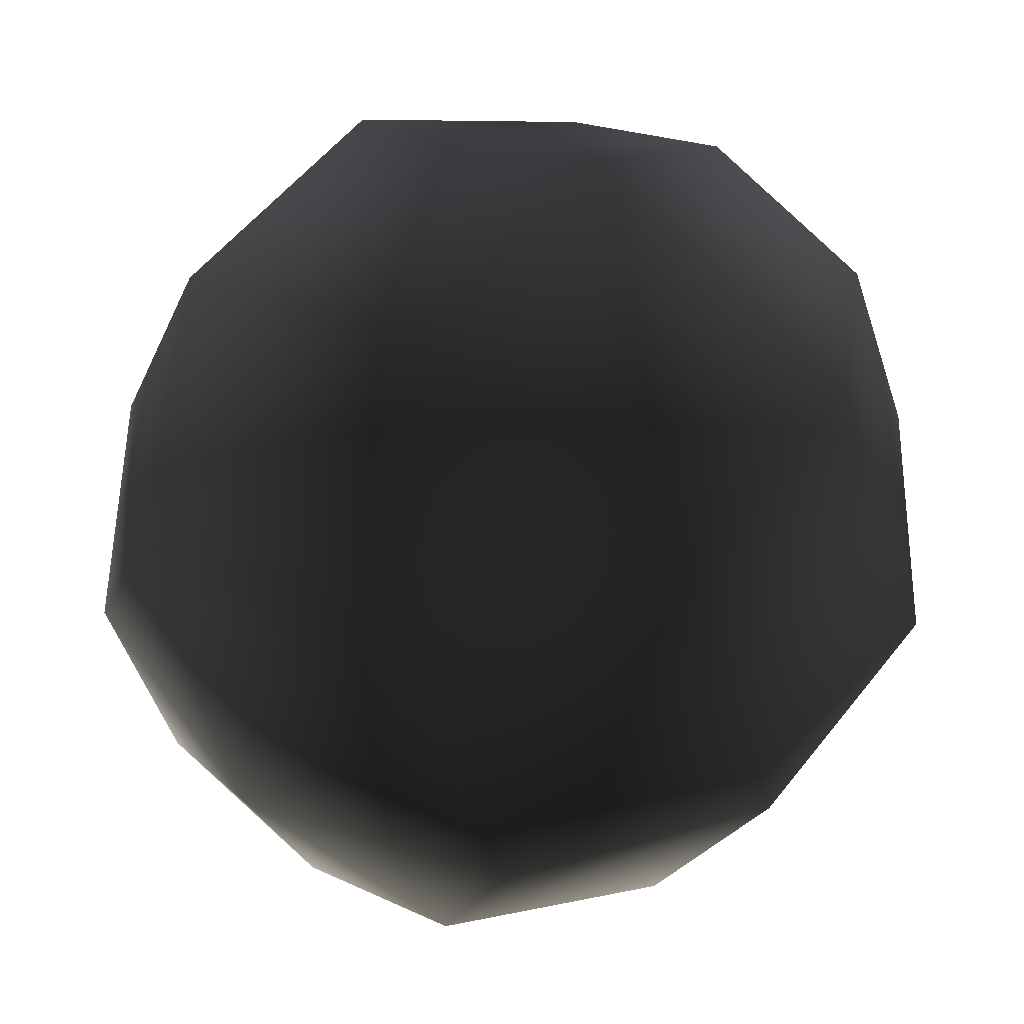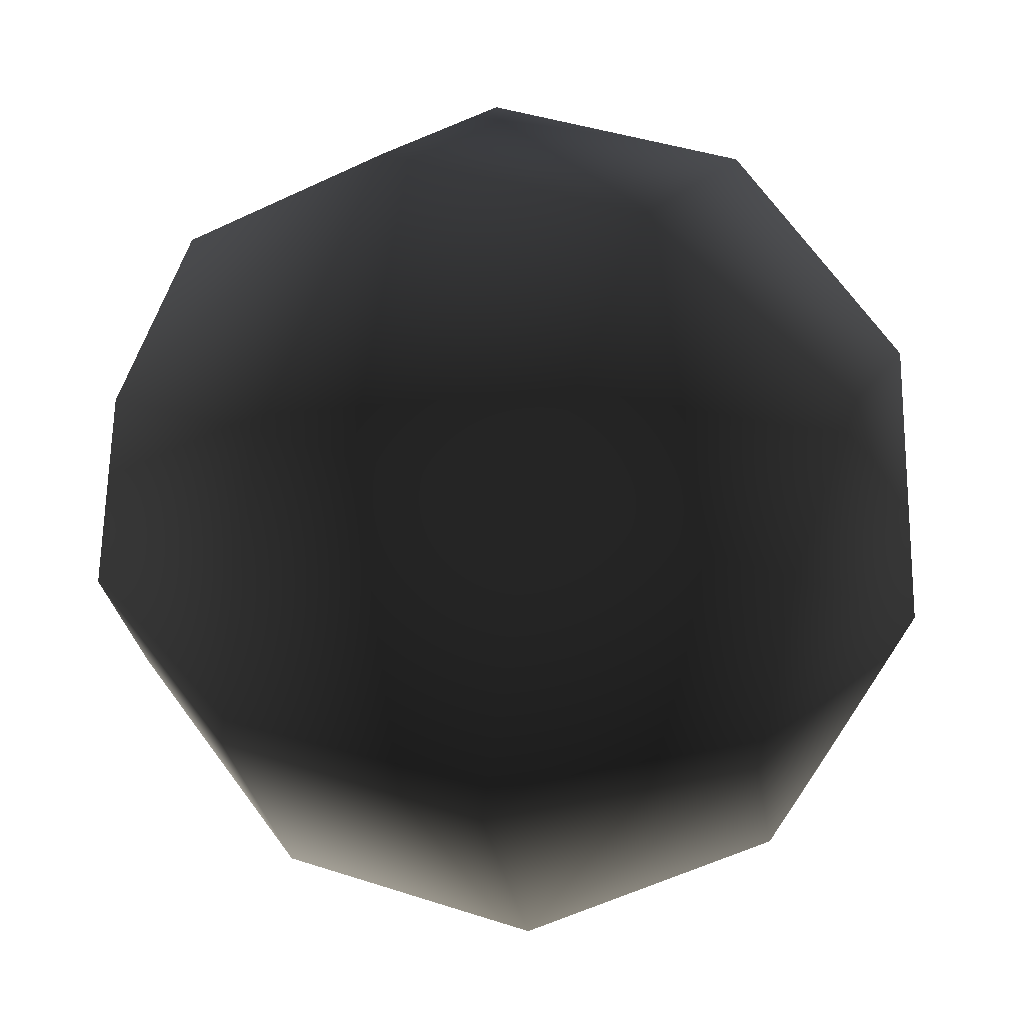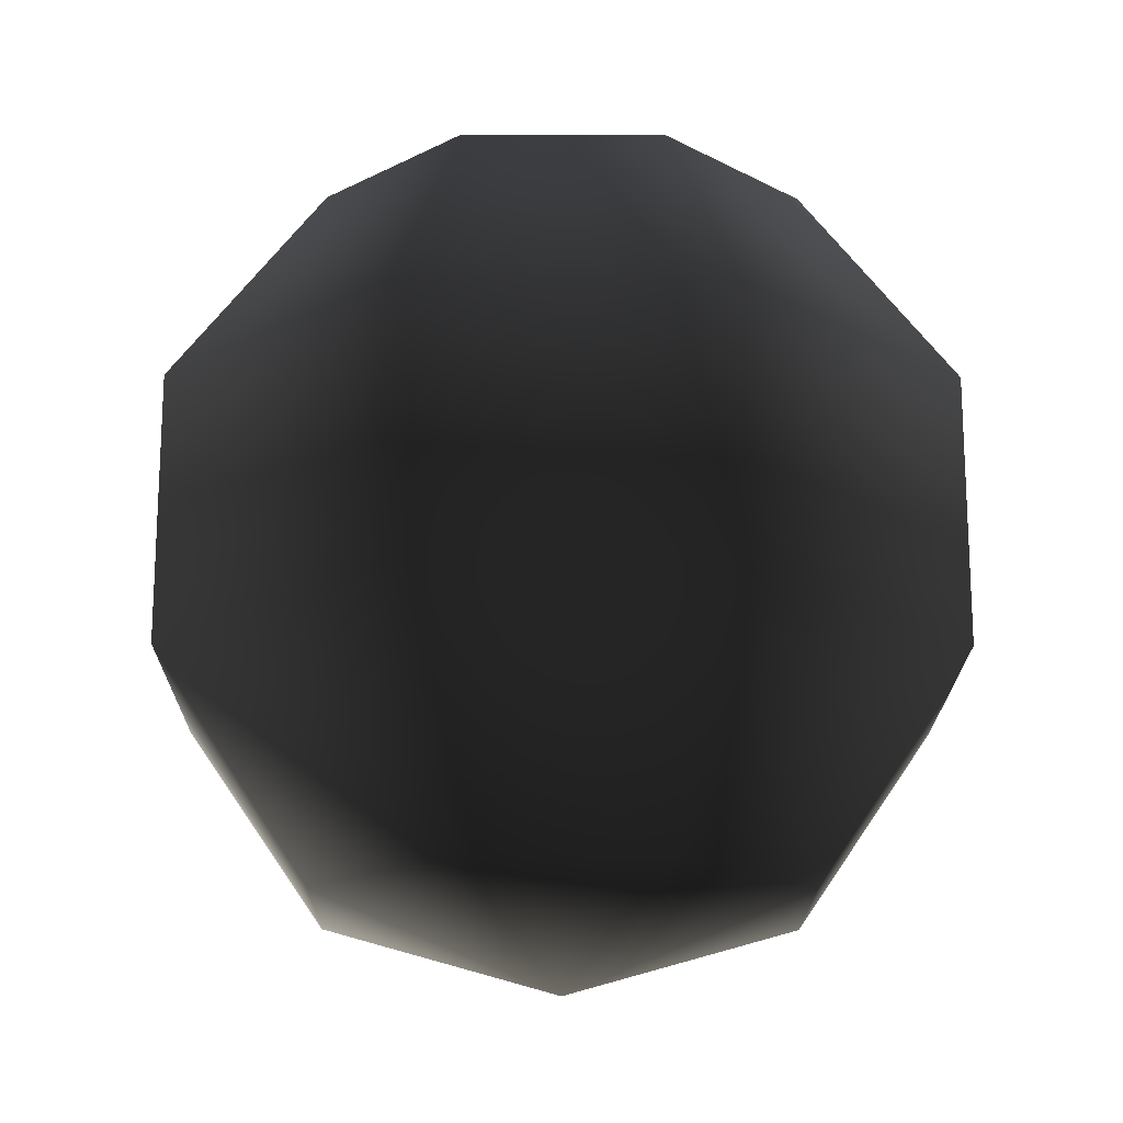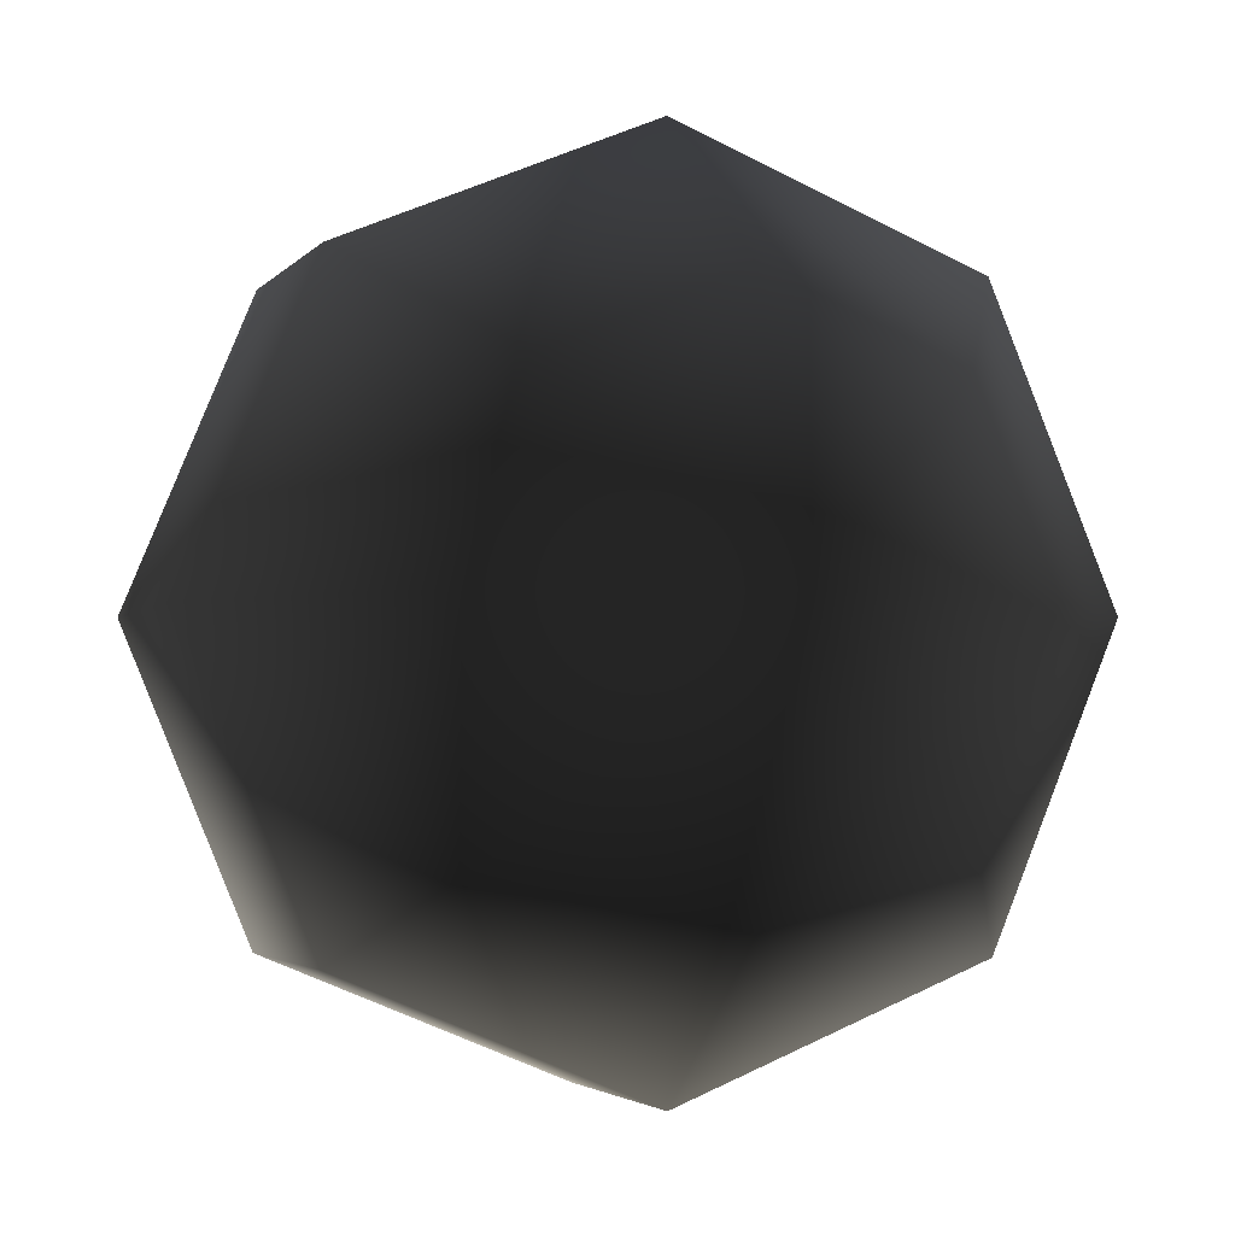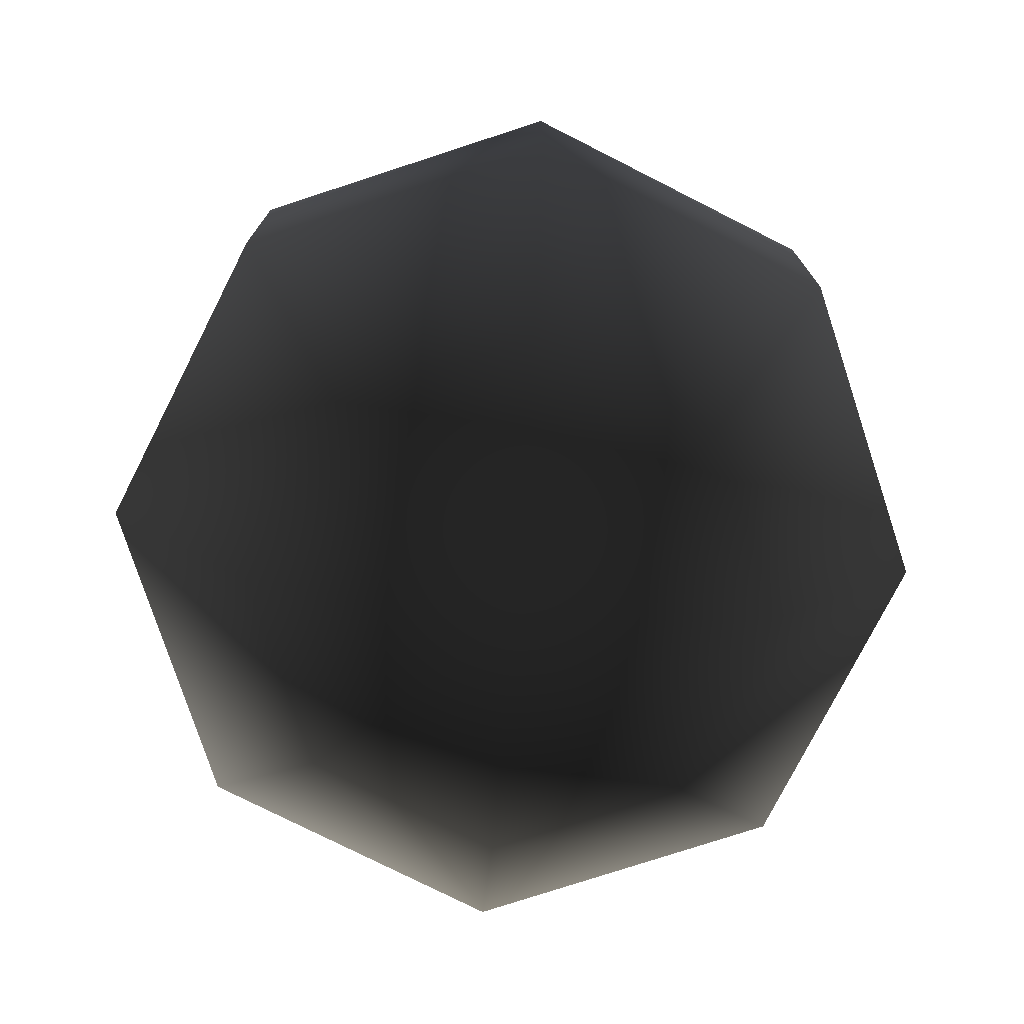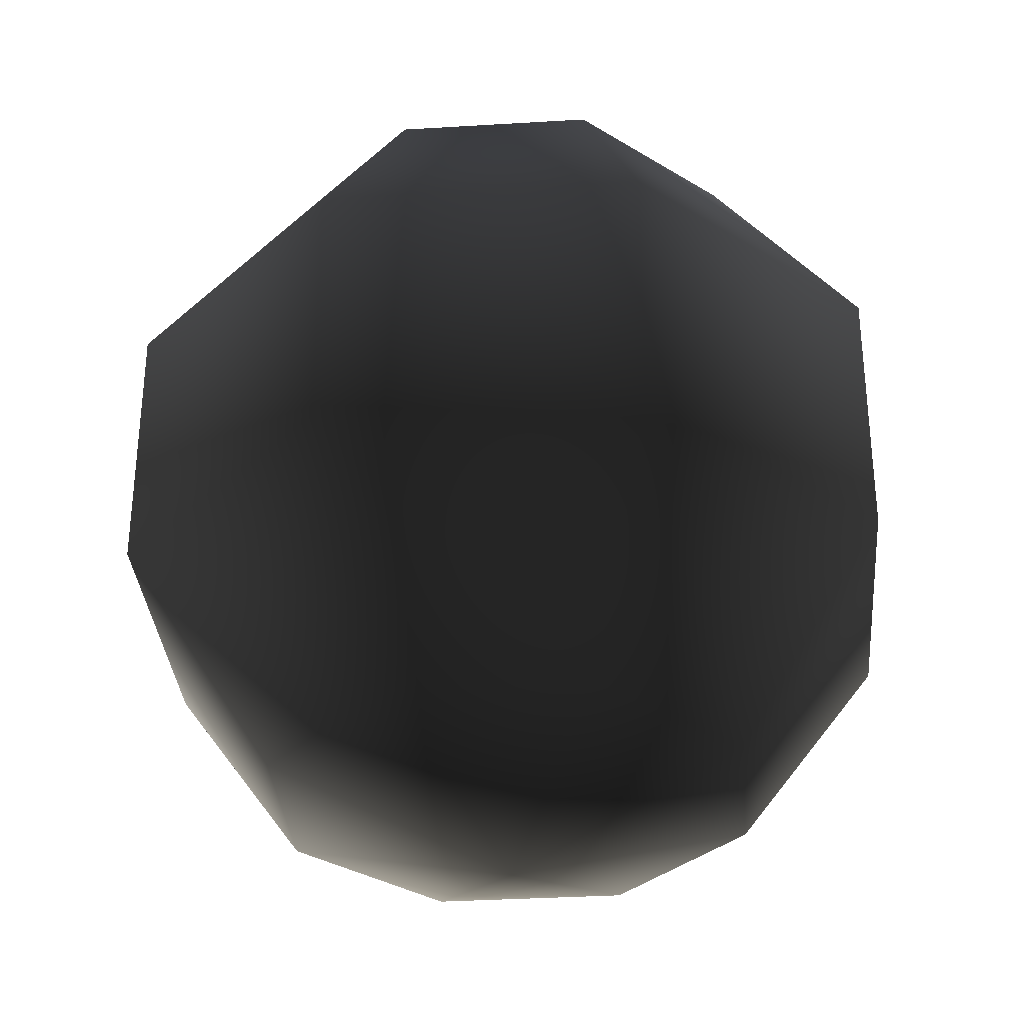
<metadata>
{"format":"obj","ext":"obj","renderer":"f3d","projection":"perspective","resolution":1024,"background":"white","views":[{"elev":53.7,"azim":37.0,"up":"+Z"},{"elev":41.2,"azim":-68.3,"up":"+Z"},{"elev":-18.5,"azim":-68.0,"up":"+Y"},{"elev":-2.9,"azim":162.2,"up":"+Z"},{"elev":-76.2,"azim":130.6,"up":"+Y"},{"elev":-33.3,"azim":162.3,"up":"+Y"}]}
</metadata>
<code>
v  0.1915 -0.3728 -0.1915
v  0.2709 -0.3728 0
v  0 -0.4608 0
v  0 -0.3728 -0.2709
v  -0.1915 -0.3728 -0.1915
v  -0.2709 -0.3728 0
v  -0.1915 -0.3728 0.1915
v  0 -0.3728 0.2709
v  0.1915 -0.3728 0.1915
v  0.3099 -0.1424 -0.3099
v  0.3099 0.1424 -0.3099
v  0.4382 0.1424 0
v  0.4382 -0.1424 0
v  0.2709 0.3728 0
v  0.1915 0.3728 -0.1915
v  0 0.4608 0
v  -0.2709 0.3728 0
v  -0.1915 0.3728 0.1915
v  0 0.3728 -0.2709
v  -0.1915 0.3728 -0.1915
v  0 0.3728 0.2709
v  0.1915 0.3728 0.1915
v  0 -0.1424 -0.4382
v  0 0.1424 -0.4382
v  -0.3099 0.1424 -0.3099
v  -0.3099 -0.1424 -0.3099
v  -0.4382 -0.1424 0
v  -0.4382 0.1424 0
v  -0.3099 -0.1424 0.3099
v  -0.3099 0.1424 0.3099
v  0 0.1424 0.4382
v  0 -0.1424 0.4382
v  0.3099 -0.1424 0.3099
v  0.3099 0.1424 0.3099
g frm-acs40
f 1 2 3
f 4 1 3
f 5 4 3
f 6 5 3
f 7 6 3
f 8 7 3
f 9 8 3
f 2 9 3
f 10 11 12
f 13 10 12
f 12 11 14
f 11 15 14
f 1 10 13
f 2 1 13
f 14 15 16
f 17 18 16
f 19 20 16
f 18 21 16
f 15 19 16
f 21 22 16
f 20 17 16
f 22 14 16
f 23 24 11
f 10 23 11
f 11 24 15
f 24 19 15
f 4 23 10
f 1 4 10
f 25 20 19
f 24 25 19
f 26 25 24
f 23 26 24
f 5 26 23
f 4 5 23
f 6 27 26
f 5 6 26
f 26 27 25
f 27 28 25
f 25 28 20
f 28 17 20
f 29 30 28
f 27 29 28
f 28 30 17
f 30 18 17
f 7 29 27
f 6 7 27
f 31 21 18
f 30 31 18
f 32 31 30
f 29 32 30
f 8 32 29
f 7 8 29
f 9 33 32
f 8 9 32
f 32 33 31
f 33 34 31
f 31 34 21
f 34 22 21
f 13 12 34
f 33 13 34
f 34 12 22
f 12 14 22
f 2 13 33
f 9 2 33

</code>
